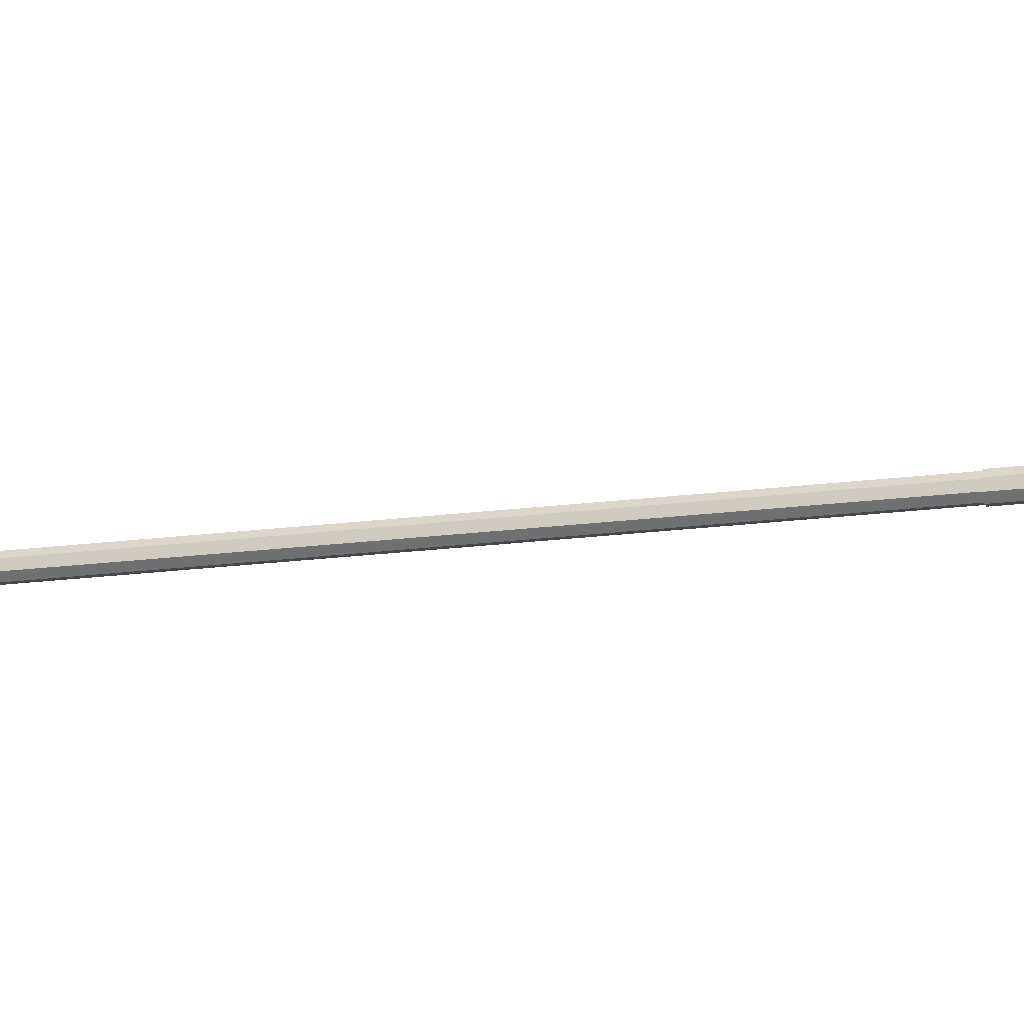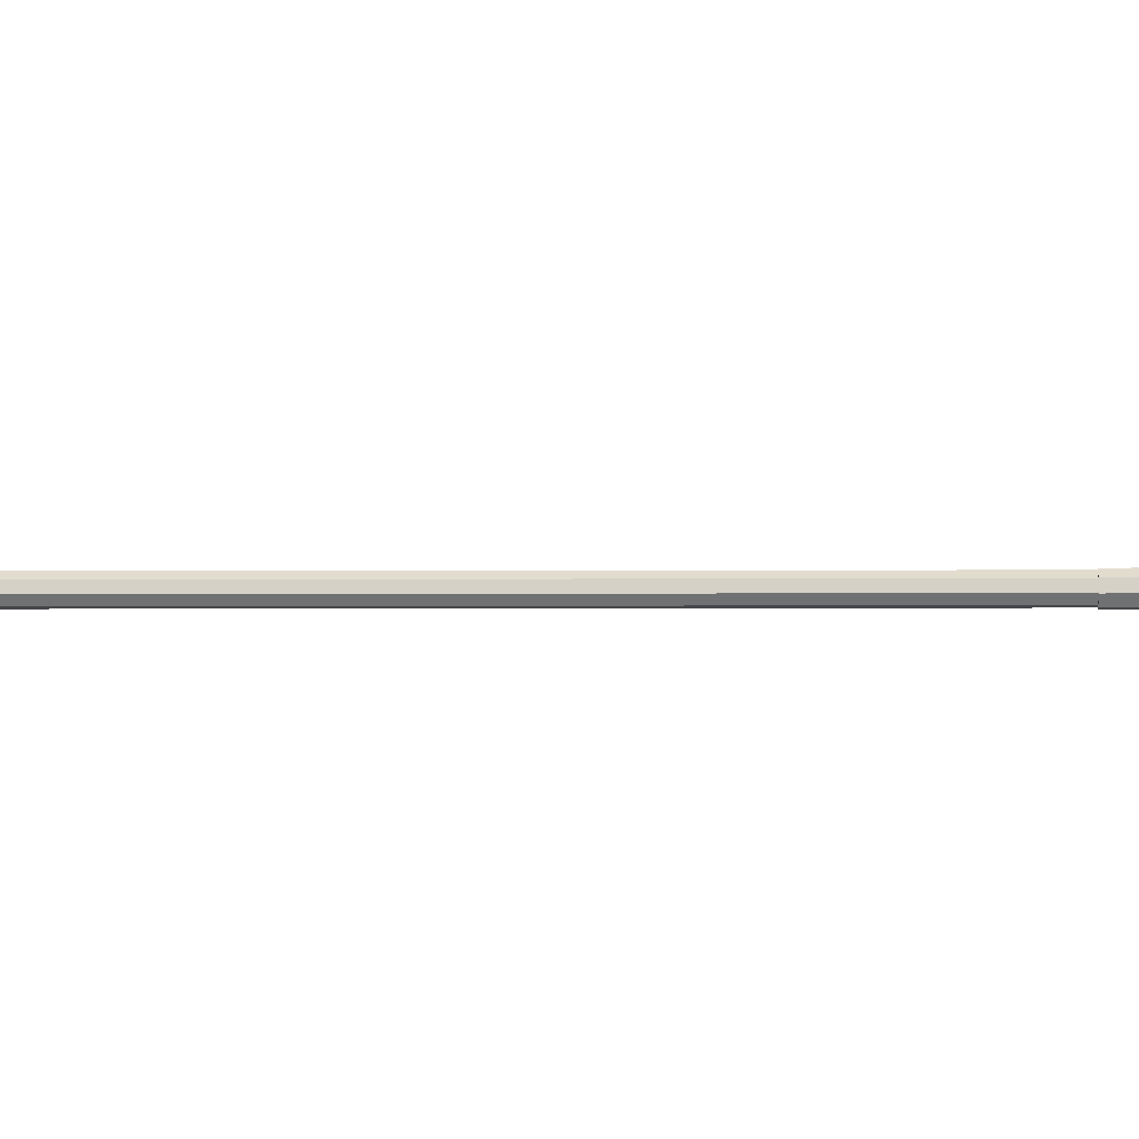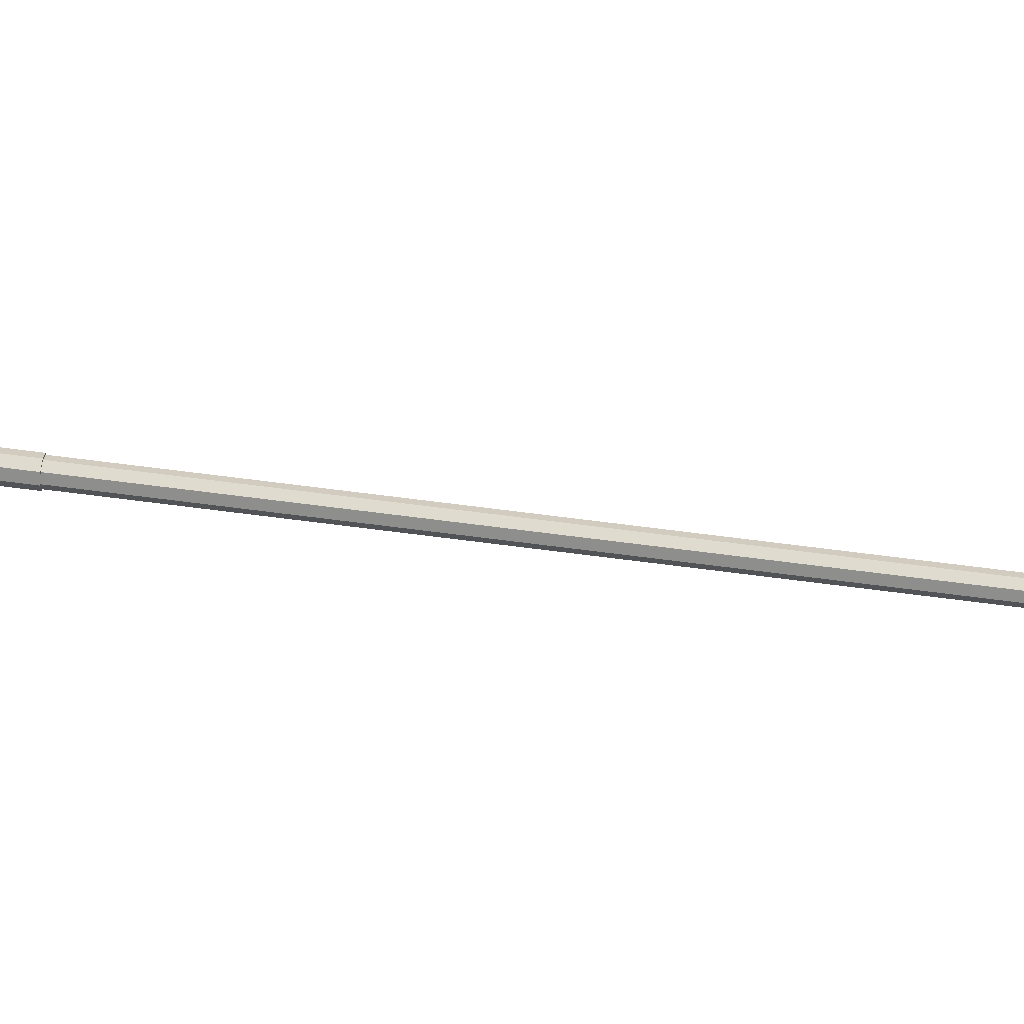
<metadata>
{"format":"obj","ext":"obj","renderer":"f3d","projection":"perspective","resolution":1024,"background":"white","views":[{"elev":-27.3,"azim":100.7,"up":"+Z"},{"elev":-71.8,"azim":90.8,"up":"+Z"},{"elev":40.0,"azim":-78.7,"up":"+Z"}]}
</metadata>
<code>
o Cylinder.001
v -8.672 5.628 6.973
v -8.678 6.124 6.973
v -8.712 5.628 6.985
v -8.718 6.123 6.985
v -8.732 5.627 7.021
v -8.738 6.123 7.022
v -8.72 5.627 7.062
v -8.726 6.123 7.062
v -8.683 5.628 7.082
v -8.689 6.123 7.082
v -8.643 5.628 7.07
v -8.649 6.124 7.07
v -8.623 5.629 7.033
v -8.629 6.124 7.033
v -8.635 5.629 6.993
v -8.641 6.124 6.993
v -8.778 6.005 6.973
v -8.778 6.036 6.973
v -8.81 6.004 6.982
v -8.811 6.035 6.982
v -8.827 6.004 7.012
v -8.827 6.035 7.012
v -8.817 6.004 7.045
v -8.817 6.035 7.045
v -8.787 6.004 7.061
v -8.787 6.035 7.061
v -8.754 6.005 7.052
v -8.755 6.036 7.052
v -8.738 6.005 7.022
v -8.738 6.036 7.022
v -8.748 6.005 6.989
v -8.748 6.036 6.989
v -8.775 5.765 6.972
v -8.775 5.796 6.972
v -8.807 5.764 6.982
v -8.808 5.795 6.982
v -8.824 5.764 7.012
v -8.824 5.795 7.012
v -8.814 5.764 7.045
v -8.814 5.795 7.045
v -8.784 5.765 7.061
v -8.784 5.795 7.061
v -8.751 5.765 7.051
v -8.752 5.796 7.051
v -8.735 5.765 7.021
v -8.735 5.796 7.021
v -8.745 5.765 6.989
v -8.745 5.796 6.989
v -8.859 5.731 6.942
v -8.86 5.776 6.942
v -8.908 5.73 6.956
v -8.909 5.776 6.956
v -8.932 5.73 7.001
v -8.933 5.775 7.001
v -8.918 5.73 7.049
v -8.918 5.776 7.049
v -8.873 5.73 7.073
v -8.874 5.776 7.074
v -8.825 5.731 7.059
v -8.825 5.777 7.059
v -8.8 5.731 7.014
v -8.801 5.777 7.015
v -8.815 5.731 6.966
v -8.815 5.777 6.966
v -8.639 5.805 6.965
v -8.641 5.951 6.965
v -8.688 5.805 6.979
v -8.69 5.95 6.979
v -8.712 5.804 7.024
v -8.714 5.949 7.024
v -8.698 5.805 7.072
v -8.7 5.95 7.073
v -8.653 5.805 7.097
v -8.655 5.95 7.097
v -8.604 5.806 7.082
v -8.606 5.951 7.082
v -8.58 5.806 7.038
v -8.582 5.951 7.038
v -8.595 5.806 6.989
v -8.597 5.951 6.989
v -8.677 5.971 7.012
v -8.674 6.28 7.013
v -8.689 5.971 7.016
v -8.686 6.28 7.017
v -8.695 5.971 7.026
v -8.691 6.28 7.027
v -8.691 5.971 7.038
v -8.688 6.28 7.039
v -8.681 5.971 7.043
v -8.677 6.28 7.044
v -8.669 5.971 7.04
v -8.666 6.28 7.041
v -8.664 5.971 7.029
v -8.66 6.28 7.03
v -8.667 5.971 7.018
v -8.664 6.28 7.019
v -8.772 5.459 6.981
v -8.784 6.397 6.982
v -8.798 5.458 6.989
v -8.81 6.397 6.99
v -8.811 5.458 7.013
v -8.823 6.397 7.014
v -8.803 5.458 7.039
v -8.815 6.397 7.04
v -8.779 5.459 7.052
v -8.791 6.397 7.053
v -8.753 5.459 7.044
v -8.765 6.397 7.045
v -8.74 5.459 7.02
v -8.752 6.397 7.021
v -8.748 5.459 6.994
v -8.76 6.397 6.995
v -8.777 5.762 6.992
v -8.792 6.911 6.994
v -8.795 5.762 6.998
v -8.81 6.911 6.999
v -8.803 5.762 7.014
v -8.819 6.911 7.015
v -8.798 5.762 7.032
v -8.813 6.911 7.033
v -8.782 5.762 7.041
v -8.797 6.911 7.042
v -8.764 5.762 7.036
v -8.779 6.911 7.037
v -8.755 5.763 7.019
v -8.77 6.911 7.021
v -8.76 5.763 7.001
v -8.775 6.911 7.003
v -8.887 5.945 6.989
v -8.897 6.725 6.99
v -8.899 5.945 6.993
v -8.909 6.725 6.994
v -8.905 5.945 7.004
v -8.915 6.725 7.005
v -8.901 5.945 7.016
v -8.912 6.725 7.017
v -8.89 5.945 7.022
v -8.901 6.725 7.023
v -8.878 5.946 7.019
v -8.888 6.725 7.02
v -8.872 5.946 7.008
v -8.882 6.725 7.008
v -8.876 5.946 6.995
v -8.886 6.725 6.996
v -8.888 6.064 6.984
v -8.888 6.088 6.984
v -8.904 6.064 6.989
v -8.904 6.088 6.989
v -8.912 6.064 7.004
v -8.912 6.088 7.004
v -8.907 6.064 7.019
v -8.907 6.088 7.02
v -8.892 6.064 7.027
v -8.893 6.088 7.027
v -8.877 6.064 7.023
v -8.877 6.088 7.023
v -8.869 6.065 7.008
v -8.869 6.088 7.008
v -8.873 6.065 6.992
v -8.874 6.088 6.992
v -8.895 6.633 6.985
v -8.896 6.657 6.985
v -8.911 6.633 6.99
v -8.911 6.657 6.99
v -8.919 6.633 7.004
v -8.919 6.657 7.004
v -8.914 6.633 7.02
v -8.915 6.657 7.02
v -8.9 6.633 7.028
v -8.9 6.657 7.028
v -8.884 6.634 7.023
v -8.884 6.657 7.023
v -8.876 6.634 7.009
v -8.876 6.657 7.009
v -8.881 6.634 6.993
v -8.881 6.657 6.993
v -8.813 6.089 7.029
v -8.813 6.065 7.029
v -8.805 6.065 7.015
v -8.805 6.089 7.015
v -8.81 6.065 6.999
v -8.81 6.089 6.999
v -8.821 6.658 7.03
v -8.82 6.634 7.03
v -8.813 6.634 7.015
v -8.813 6.658 7.015
v -8.817 6.634 7
v -8.818 6.658 7
v -8.897 6.666 6.984
v -8.899 6.869 6.984
v -8.913 6.666 6.989
v -8.916 6.869 6.989
v -8.922 6.666 7.004
v -8.924 6.868 7.004
v -8.917 6.666 7.021
v -8.919 6.868 7.021
v -8.901 6.666 7.029
v -8.904 6.869 7.029
v -8.885 6.666 7.024
v -8.887 6.869 7.024
v -8.876 6.666 7.009
v -8.879 6.869 7.009
v -8.881 6.666 6.992
v -8.884 6.869 6.992
v -8.891 6.303 6.983
v -8.894 6.508 6.983
v -8.908 6.303 6.988
v -8.91 6.508 6.988
v -8.916 6.303 7.004
v -8.919 6.508 7.004
v -8.911 6.303 7.021
v -8.914 6.508 7.021
v -8.896 6.303 7.029
v -8.898 6.508 7.029
v -8.879 6.303 7.024
v -8.881 6.508 7.024
v -8.87 6.303 7.009
v -8.873 6.508 7.009
v -8.875 6.303 6.992
v -8.878 6.508 6.992
v -8.773 5.445 6.993
v -8.79 5.445 6.998
v -8.798 5.445 7.014
v -8.793 5.445 7.031
v -8.777 5.445 7.039
v -8.761 5.445 7.034
v -8.752 5.446 7.019
v -8.757 5.446 7.002
v -8.771 5.319 6.993
v -8.788 5.318 6.998
v -8.796 5.318 7.014
v -8.791 5.318 7.031
v -8.776 5.319 7.039
v -8.759 5.319 7.034
v -8.75 5.319 7.019
v -8.755 5.319 7.002
v -8.773 5.346 7.007
v -8.78 5.346 7.009
v -8.783 5.346 7.015
v -8.781 5.346 7.022
v -8.775 5.346 7.026
v -8.768 5.346 7.024
v -8.764 5.346 7.017
v -8.766 5.346 7.01
v -8.767 4.896 7.006
v -8.774 4.896 7.008
v -8.777 4.896 7.015
v -8.775 4.896 7.022
v -8.769 4.896 7.025
v -8.762 4.896 7.023
v -8.758 4.896 7.017
v -8.76 4.896 7.01
v -8.767 4.896 7.007
v -8.773 4.896 7.009
v -8.776 4.896 7.015
v -8.775 4.896 7.021
v -8.769 4.896 7.024
v -8.762 4.896 7.023
v -8.759 4.896 7.017
v -8.761 4.896 7.01
v -8.732 2.408 6.98
v -8.756 2.408 6.987
v -8.768 2.407 7.01
v -8.761 2.407 7.034
v -8.739 2.408 7.046
v -8.714 2.408 7.039
v -8.702 2.408 7.016
v -8.709 2.408 6.992
v -8.721 2.913 7.039
v -8.745 2.912 7.047
v -8.768 2.912 7.034
v -8.775 2.912 7.01
v -8.763 2.912 6.988
v -8.738 2.913 6.981
v -8.716 2.913 6.993
v -8.709 2.913 7.017
v -8.743 2.957 7.022
v -8.751 2.957 7.013
v -8.741 2.957 7.005
v -8.736 2.957 7.008
v -8.737 2.957 7.02
v -8.749 2.957 7.019
v -8.748 2.957 7.007
v -8.734 2.957 7.015
f 1 3 4 2
f 3 5 6 4
f 5 7 8 6
f 7 9 10 8
f 9 11 12 10
f 11 13 14 12
f 4 6 8 10 12 14 16 2
f 13 15 16 14
f 15 1 2 16
f 1 15 13 11 9 7 5 3
f 17 19 20 18
f 19 21 22 20
f 21 23 24 22
f 23 25 26 24
f 25 27 28 26
f 27 29 30 28
f 20 22 24 26 28 30 32 18
f 29 31 32 30
f 31 17 18 32
f 17 31 29 27 25 23 21 19
f 33 35 36 34
f 35 37 38 36
f 37 39 40 38
f 39 41 42 40
f 41 43 44 42
f 43 45 46 44
f 36 38 40 42 44 46 48 34
f 45 47 48 46
f 47 33 34 48
f 33 47 45 43 41 39 37 35
f 49 51 52 50
f 51 53 54 52
f 53 55 56 54
f 55 57 58 56
f 57 59 60 58
f 59 61 62 60
f 52 54 56 58 60 62 64 50
f 61 63 64 62
f 63 49 50 64
f 49 63 61 59 57 55 53 51
f 65 67 68 66
f 67 69 70 68
f 69 71 72 70
f 71 73 74 72
f 73 75 76 74
f 75 77 78 76
f 68 70 72 74 76 78 80 66
f 77 79 80 78
f 79 65 66 80
f 65 79 77 75 73 71 69 67
f 81 83 84 82
f 83 85 86 84
f 85 87 88 86
f 87 89 90 88
f 89 91 92 90
f 91 93 94 92
f 84 86 88 90 92 94 96 82
f 93 95 96 94
f 95 81 82 96
f 81 95 93 91 89 87 85 83
f 97 99 100 98
f 99 101 102 100
f 101 103 104 102
f 103 105 106 104
f 105 107 108 106
f 107 109 110 108
f 100 102 104 106 108 110 112 98
f 109 111 112 110
f 111 97 98 112
f 101 223 224 103
f 113 115 116 114
f 115 117 118 116
f 117 119 120 118
f 119 121 122 120
f 121 123 124 122
f 123 125 126 124
f 116 118 120 122 124 126 128 114
f 125 127 128 126
f 127 113 114 128
f 113 127 125 123 121 119 117 115
f 129 131 132 130
f 131 133 134 132
f 133 135 136 134
f 135 137 138 136
f 137 139 140 138
f 139 141 142 140
f 132 134 136 138 140 142 144 130
f 141 143 144 142
f 143 129 130 144
f 129 143 141 139 137 135 133 131
f 145 147 148 146
f 147 149 150 148
f 149 151 152 150
f 151 153 154 152
f 153 155 156 154
f 175 187 185 173
f 148 150 152 154 156 158 160 146
f 159 181 179 157
f 159 145 146 160
f 145 159 157 155 153 151 149 147
f 161 163 164 162
f 163 165 166 164
f 165 167 168 166
f 167 169 170 168
f 169 171 172 170
f 171 184 183 172
f 164 166 168 170 172 174 176 162
f 155 178 177 156
f 175 161 162 176
f 161 175 173 171 169 167 165 163
f 178 179 180 177
f 179 181 182 180
f 184 185 186 183
f 185 187 188 186
f 157 179 178 155
f 173 185 184 171
f 158 180 182 160
f 174 186 188 176
f 156 177 180 158
f 172 183 186 174
f 160 182 181 159
f 176 188 187 175
f 189 191 192 190
f 191 193 194 192
f 193 195 196 194
f 195 197 198 196
f 197 199 200 198
f 199 201 202 200
f 192 194 196 198 200 202 204 190
f 201 203 204 202
f 203 189 190 204
f 189 203 201 199 197 195 193 191
f 205 207 208 206
f 207 209 210 208
f 209 211 212 210
f 211 213 214 212
f 213 215 216 214
f 215 217 218 216
f 208 210 212 214 216 218 220 206
f 217 219 220 218
f 219 205 206 220
f 205 219 217 215 213 211 209 207
f 223 231 232 224
f 107 226 227 109
f 103 224 225 105
f 109 227 228 111
f 99 222 223 101
f 105 225 226 107
f 111 228 221 97
f 97 221 222 99
f 235 243 244 236
f 221 229 230 222
f 228 236 229 221
f 226 234 235 227
f 224 232 233 225
f 222 230 231 223
f 227 235 236 228
f 225 233 234 226
f 240 248 249 241
f 233 241 242 234
f 231 239 240 232
f 229 237 238 230
f 236 244 237 229
f 234 242 243 235
f 232 240 241 233
f 230 238 239 231
f 252 260 253 245
f 238 246 247 239
f 243 251 252 244
f 241 249 250 242
f 239 247 248 240
f 237 245 246 238
f 244 252 245 237
f 242 250 251 243
f 270 265 266 269
f 250 258 259 251
f 248 256 257 249
f 246 254 255 247
f 251 259 260 252
f 249 257 258 250
f 247 255 256 248
f 245 253 254 246
f 261 268 267 266 265 264 263 262
f 272 263 264 271
f 274 261 262 273
f 275 268 261 274
f 269 266 267 276
f 271 264 265 270
f 273 262 263 272
f 276 267 268 275
f 284 276 275 280
f 283 273 272 278
f 282 271 270 277
f 281 269 276 284
f 280 275 274 279
f 279 274 273 283
f 278 272 271 282
f 277 270 269 281
f 257 277 281 258
f 255 278 282 256
f 253 279 283 254
f 260 280 279 253
f 258 281 284 259
f 256 282 277 257
f 254 283 278 255
f 259 284 280 260

</code>
